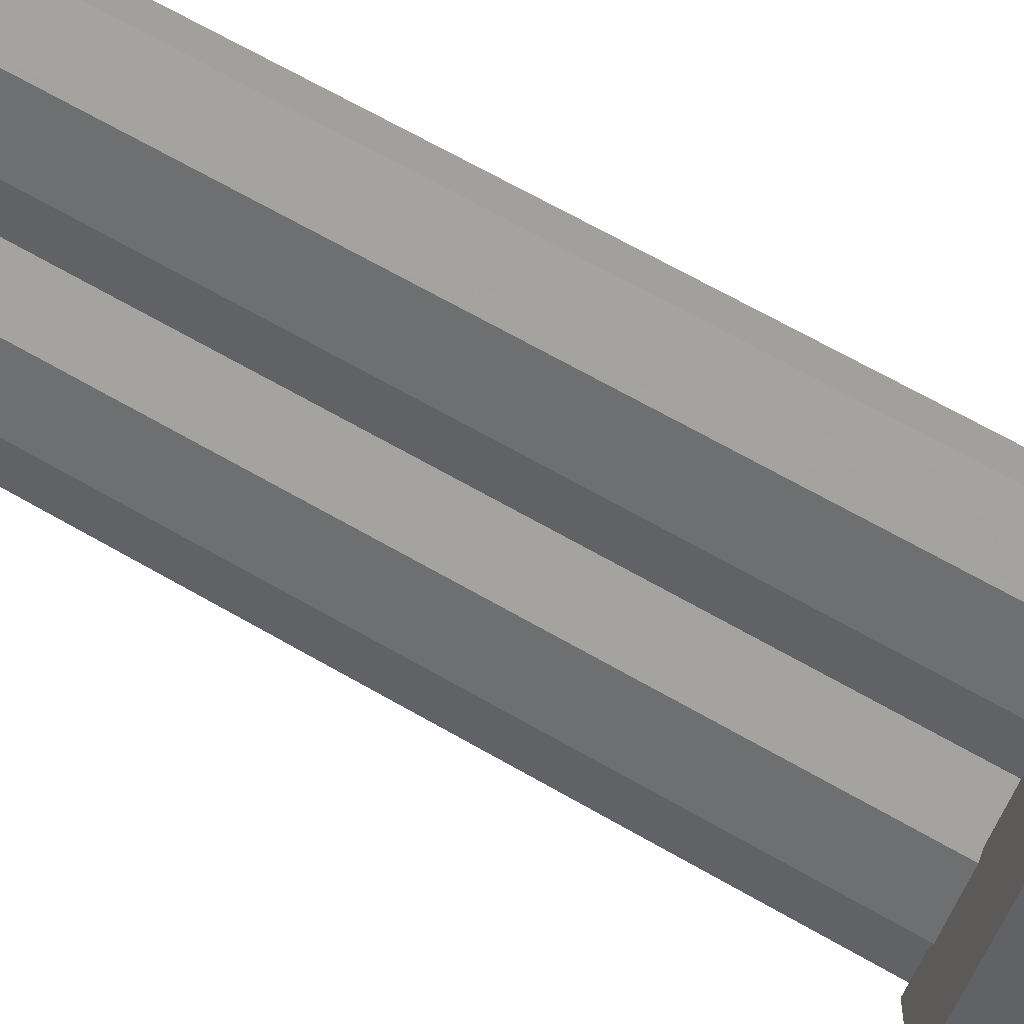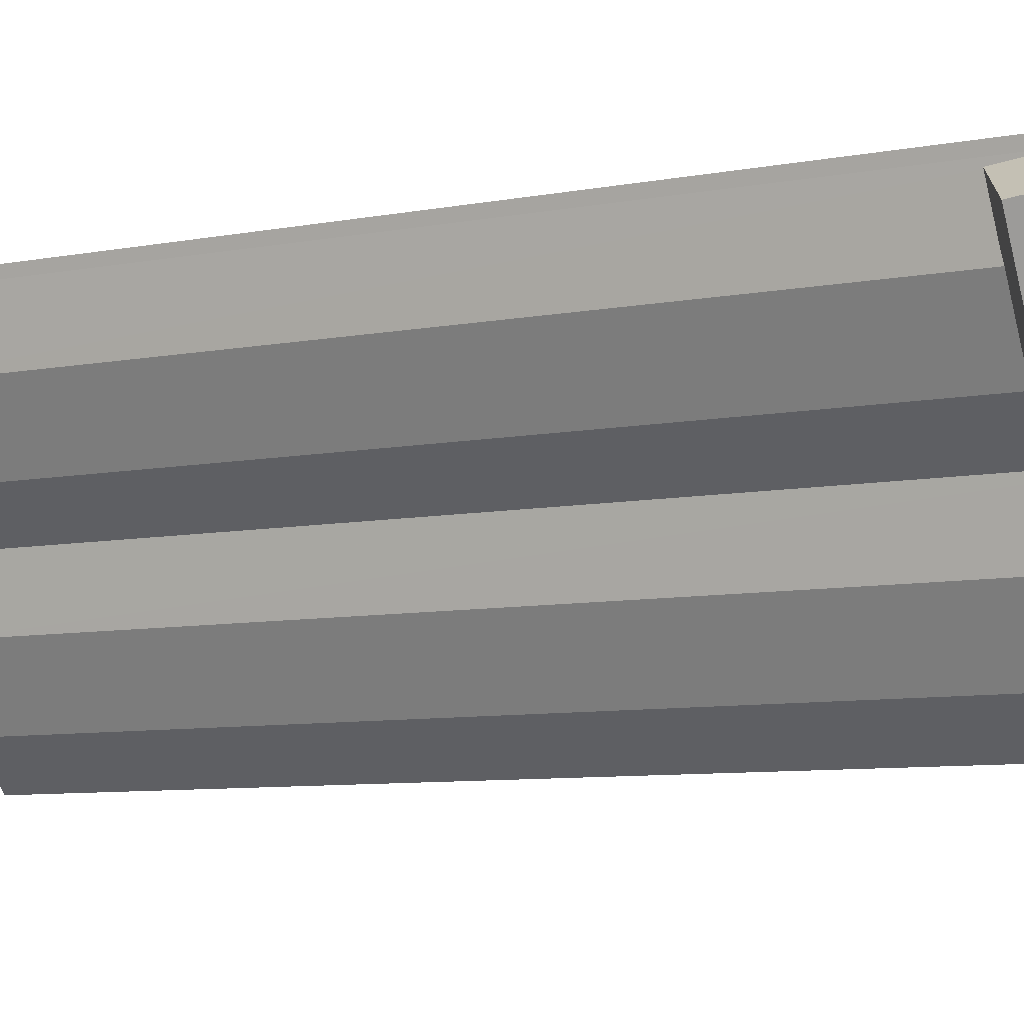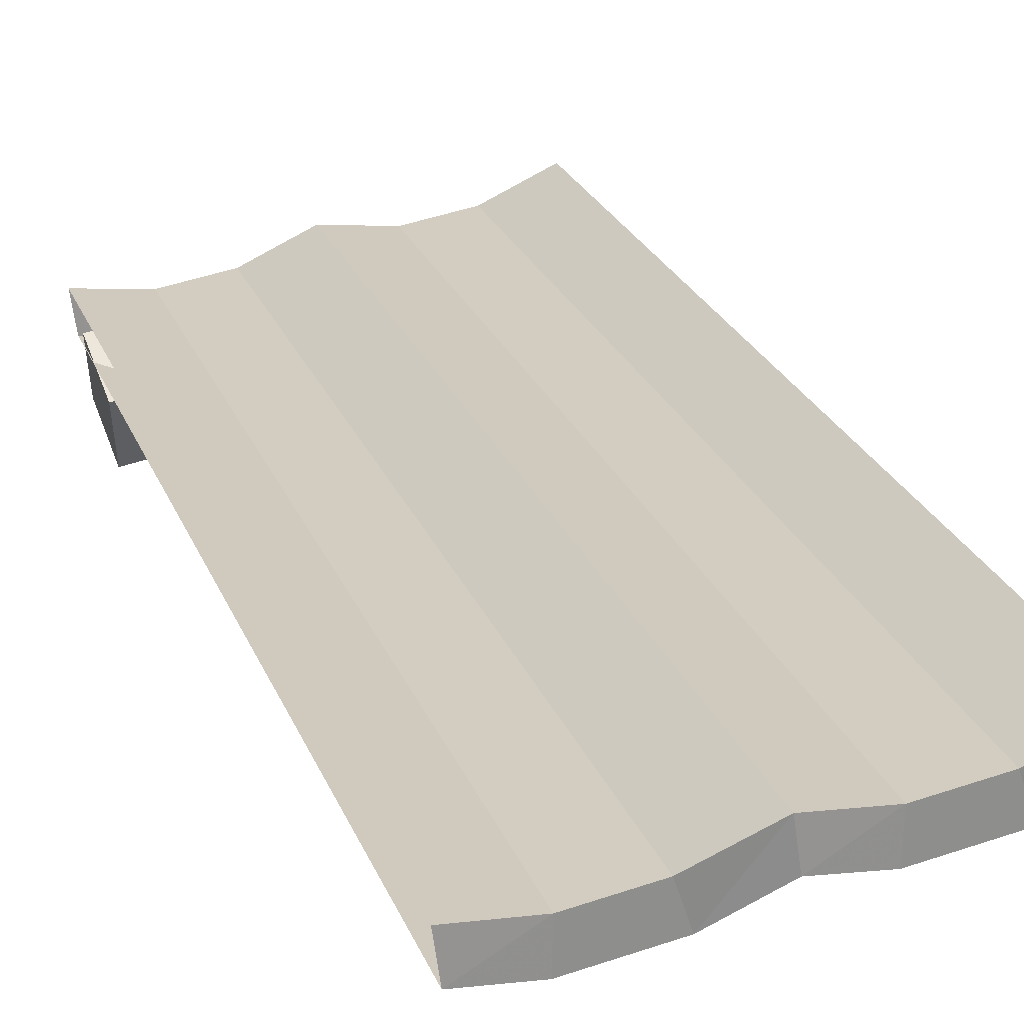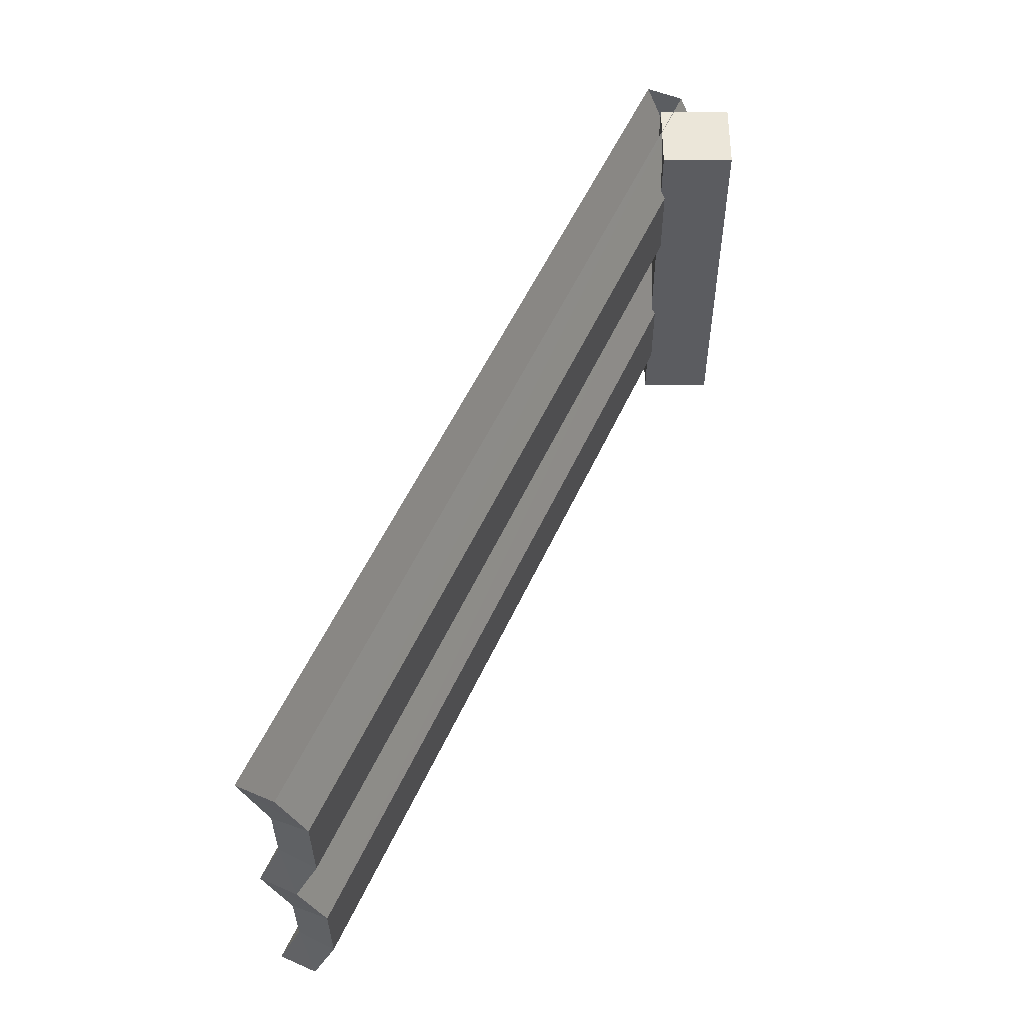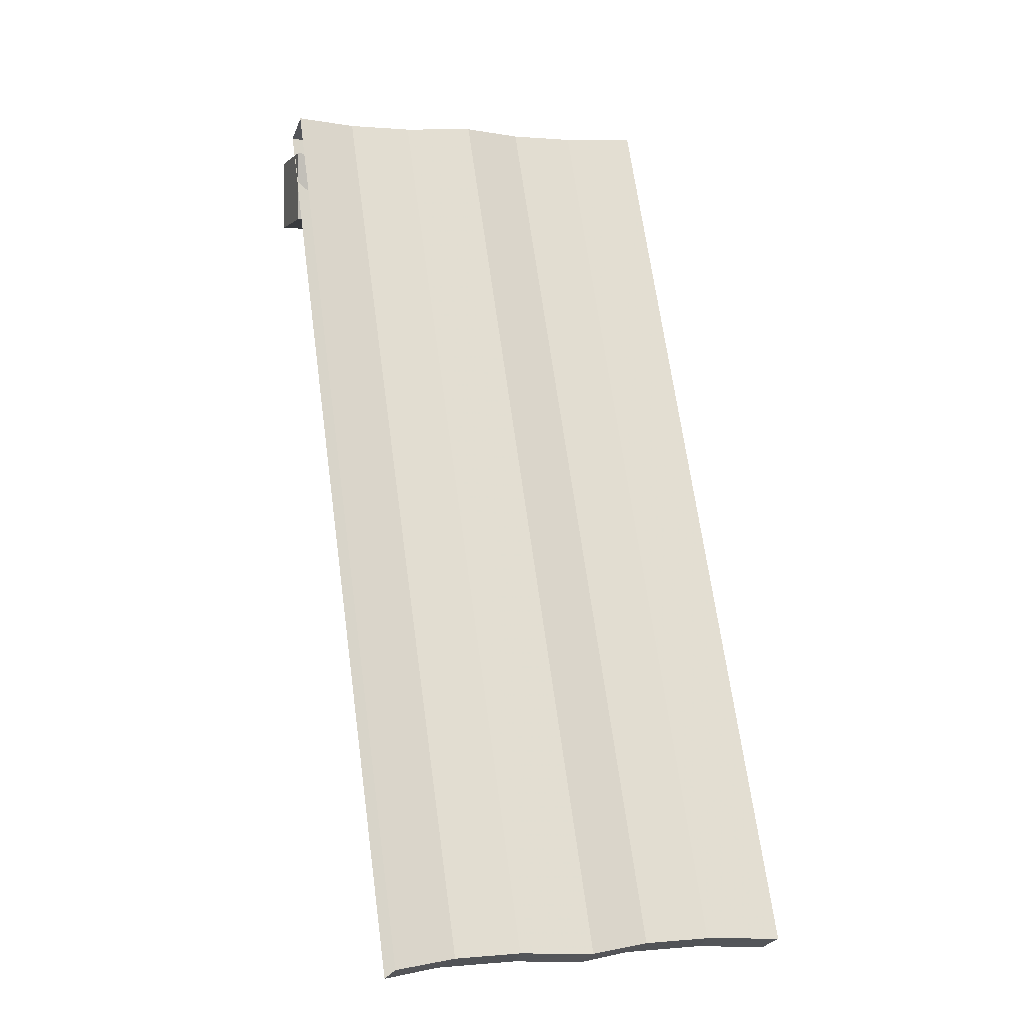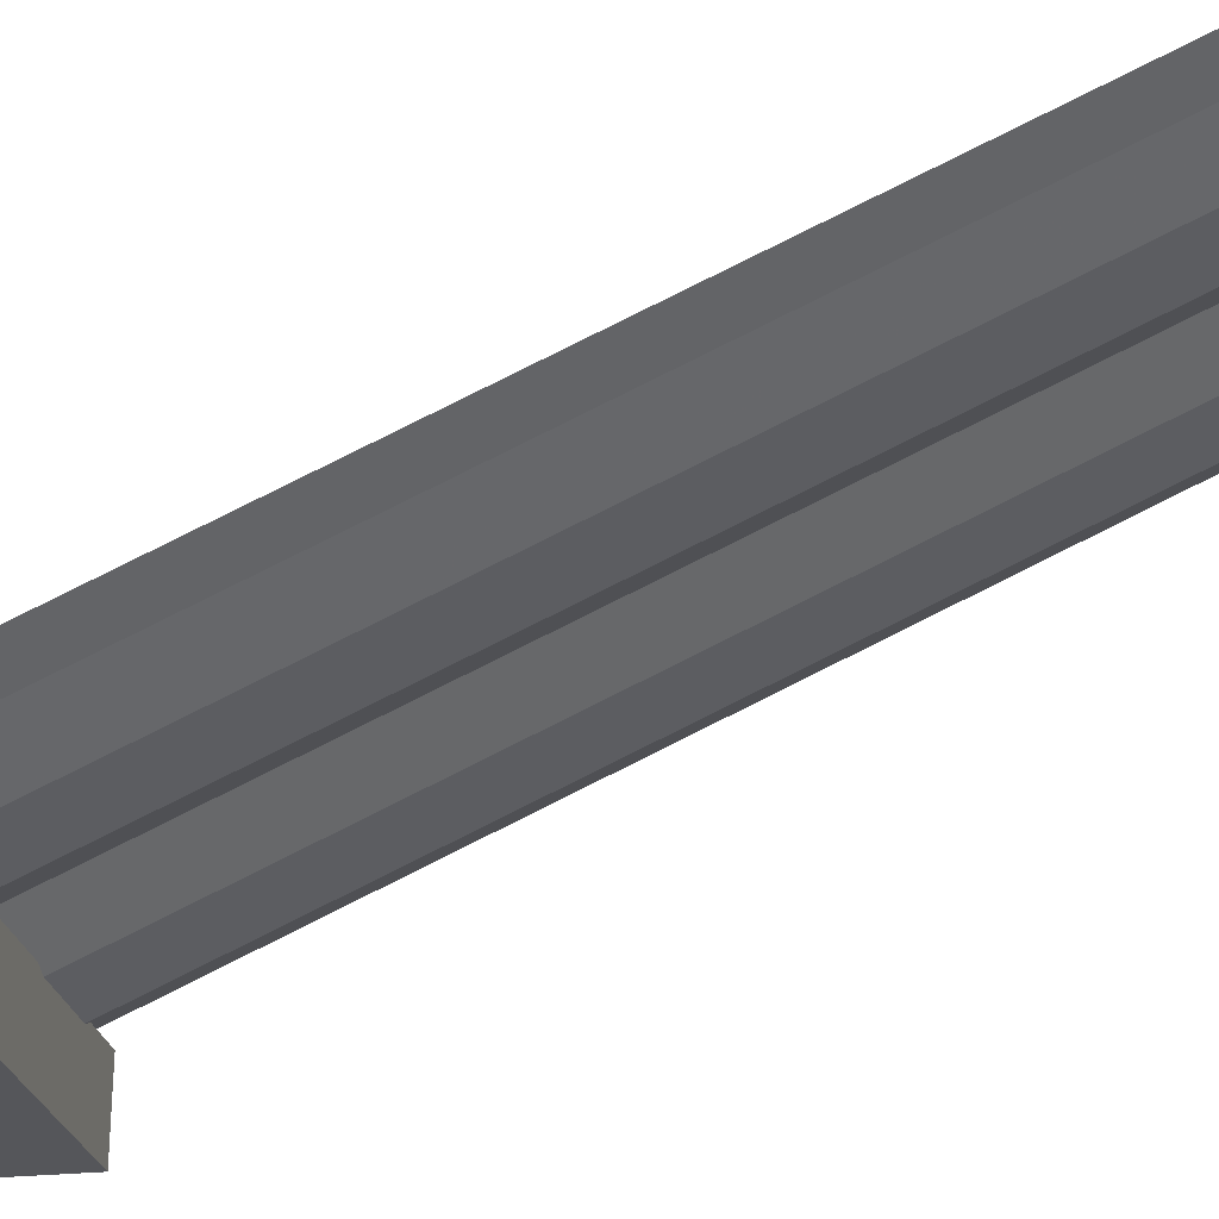
<metadata>
{"format":"obj","ext":"obj","renderer":"f3d","projection":"perspective","resolution":1024,"background":"white","views":[{"elev":-50.7,"azim":-106.5,"up":"+Y"},{"elev":-69.7,"azim":-75.7,"up":"+Y"},{"elev":50.6,"azim":160.0,"up":"+Y"},{"elev":-34.5,"azim":-89.7,"up":"+Z"},{"elev":0.4,"azim":161.0,"up":"+Z"},{"elev":-25.8,"azim":99.8,"up":"+Y"}]}
</metadata>
<code>
o Roof_Type3_Cube.004
v -0.5 -0.1562 0.09375
v -0.5 0.03125 0.09375
v -0.5 -0.1562 -0.09375
v -0.5 0.03125 -0.09375
v 0.5 -0.1562 0.09375
v 0.5 0.03125 0.09375
v 0.5 -0.1562 -0.09375
v 0.5 0.03125 -0.09375
v -0.5 0.0625 0.1875
v 0.5 0.0625 0.1875
v -0.5 1.062 -2
v 0.5 1.062 -2
v -0.3333 0 0.1875
v -0.1667 0 0.1875
v 0 0.0625 0.1875
v 0.1667 0 0.1875
v 0.3333 0 0.1875
v 0.3333 1 -2
v 0.1667 1 -2
v -0 1.062 -2
v -0.1667 1 -2
v -0.3333 1 -2
v -0.5019 -0.02843 0.1459
v 0.5019 -0.02843 0.1459
v -0.5016 0.9716 -2.042
v 0.5016 0.9716 -2.042
v -0.3489 -0.08984 0.1464
v -0.1511 -0.08984 0.1464
v 0 -0.02845 0.1459
v 0.1511 -0.08984 0.1464
v 0.3489 -0.08984 0.1464
v 0.3504 0.9104 -2.041
v 0.1496 0.9104 -2.041
v -0 0.9716 -2.042
v -0.1496 0.9104 -2.041
v -0.3504 0.9104 -2.041
f 1 2 4 3
f 3 4 8 7
f 7 8 6 5
f 5 6 2 1
f 3 7 5 1
f 8 4 2 6
f 17 10 12 18
f 9 13 22 11
f 13 14 21 22
f 14 15 20 21
f 15 16 19 20
f 16 17 18 19
f 31 32 26 24
f 23 25 36 27
f 27 36 35 28
f 28 35 34 29
f 29 34 33 30
f 30 33 32 31
f 10 17 31 24
f 11 22 36 25
f 13 9 23 27
f 14 13 27 28
f 15 14 28 29
f 16 15 29 30
f 17 16 30 31
f 18 12 26 32
f 19 18 32 33
f 20 19 33 34
f 21 20 34 35
f 22 21 35 36

</code>
